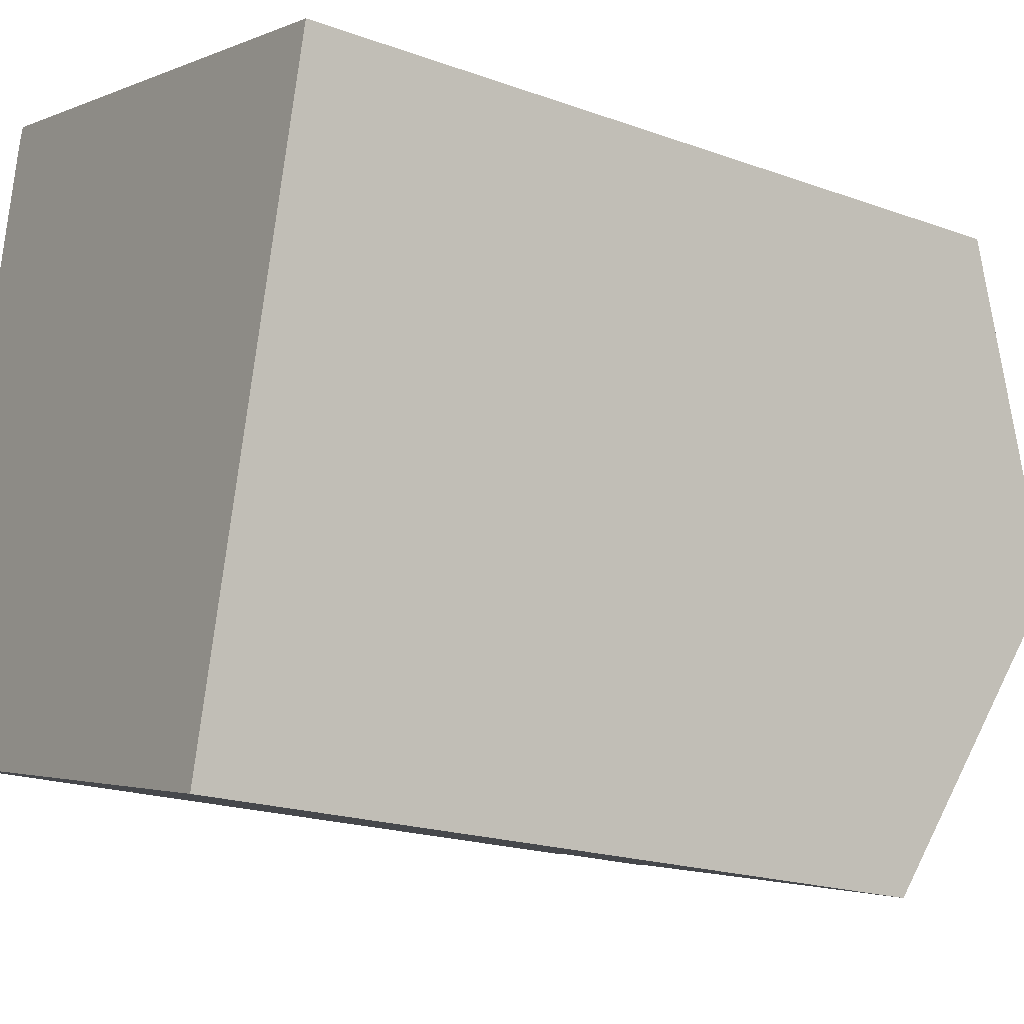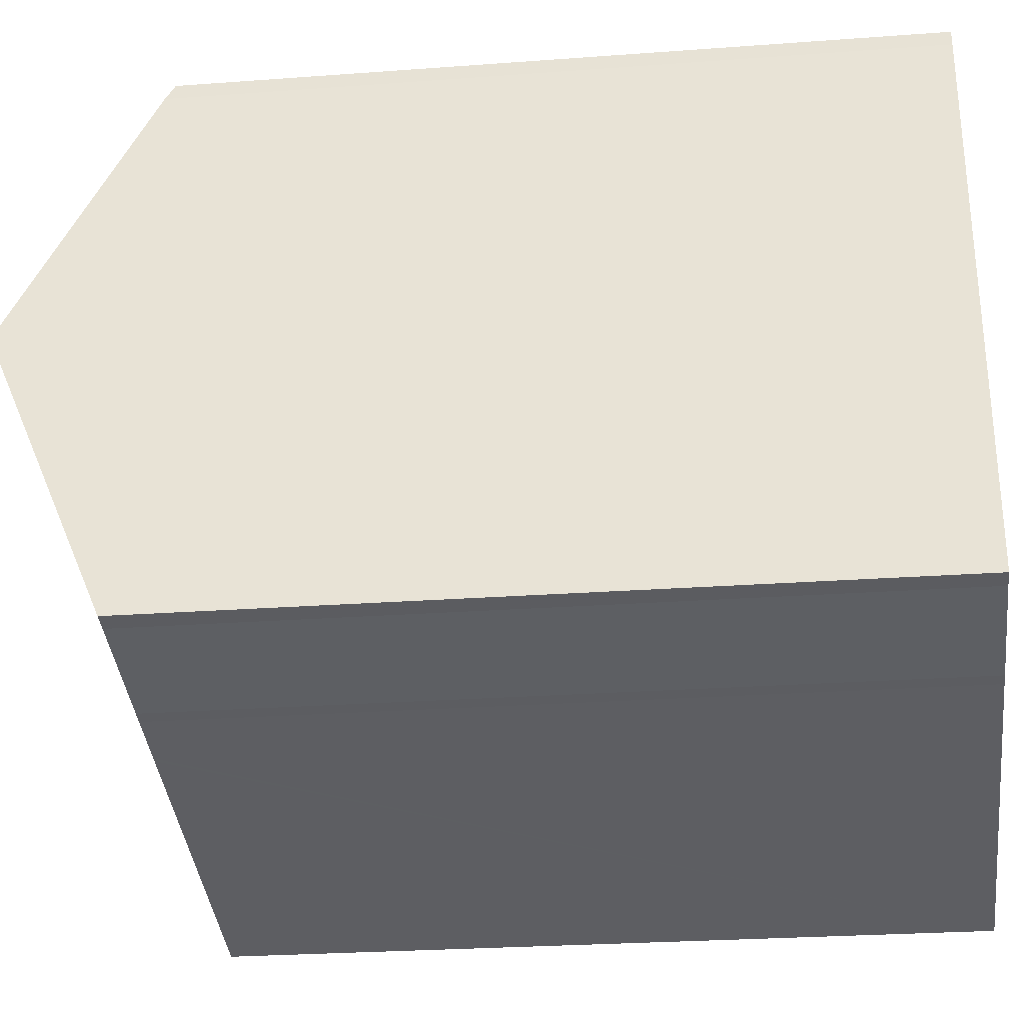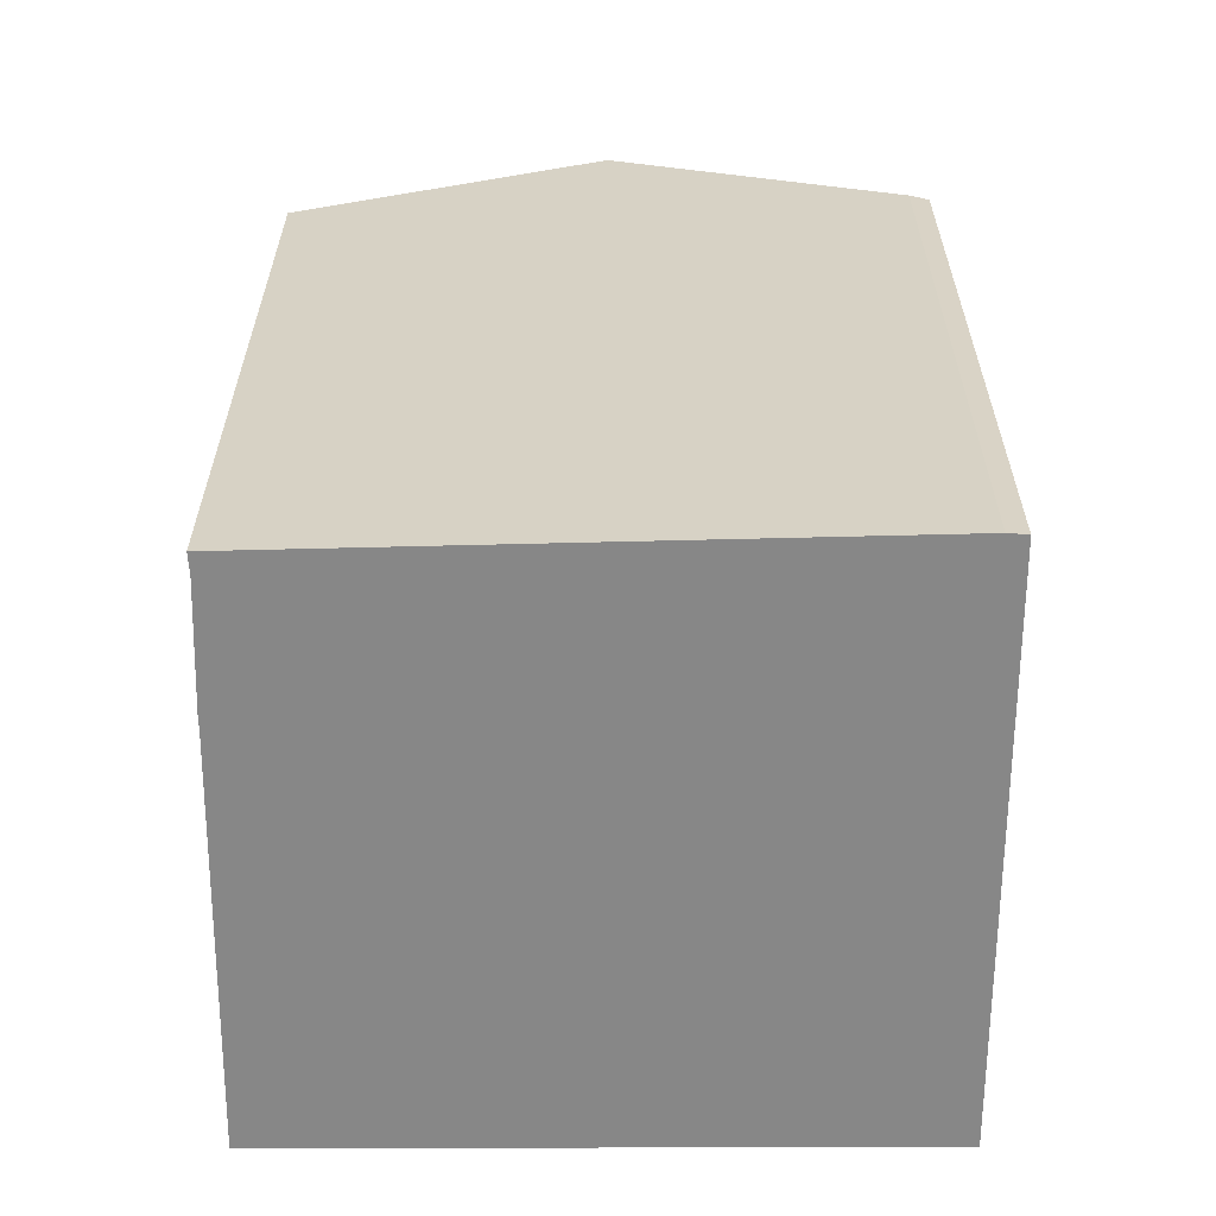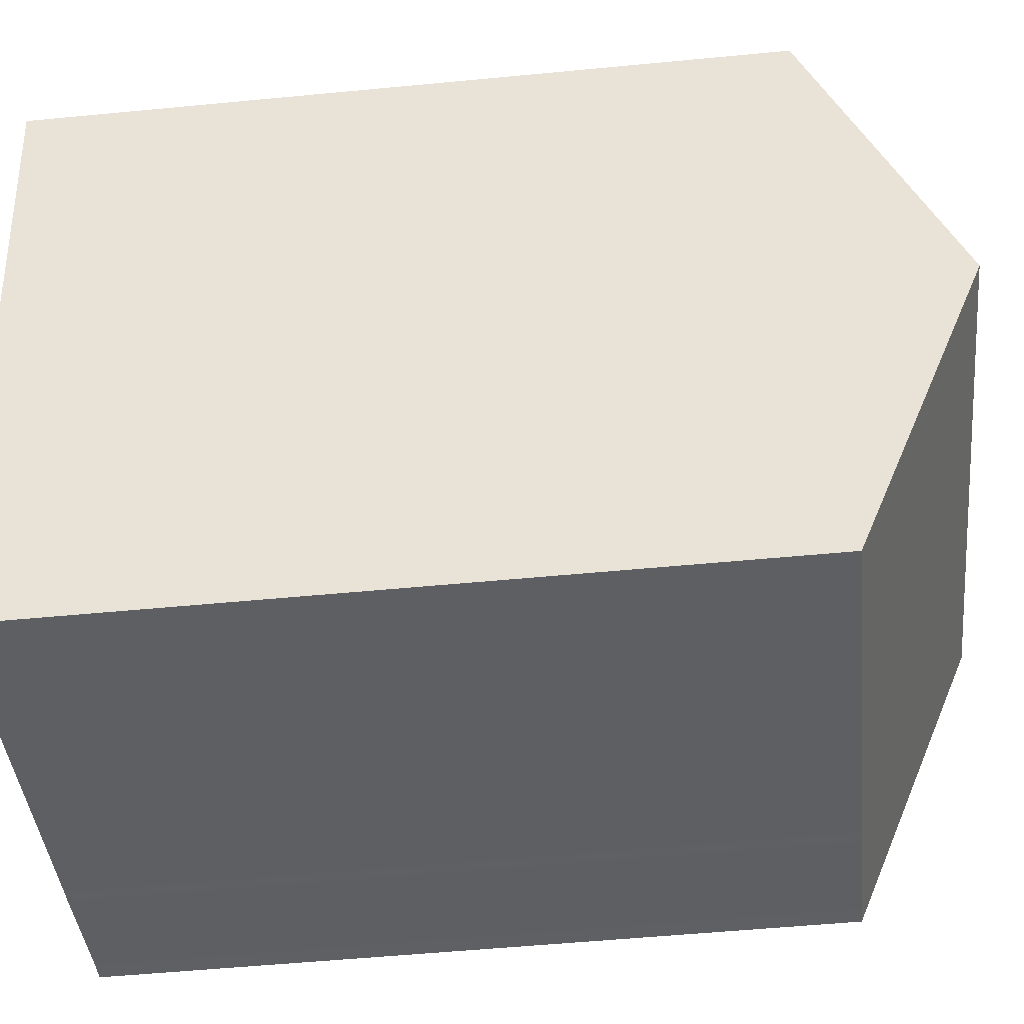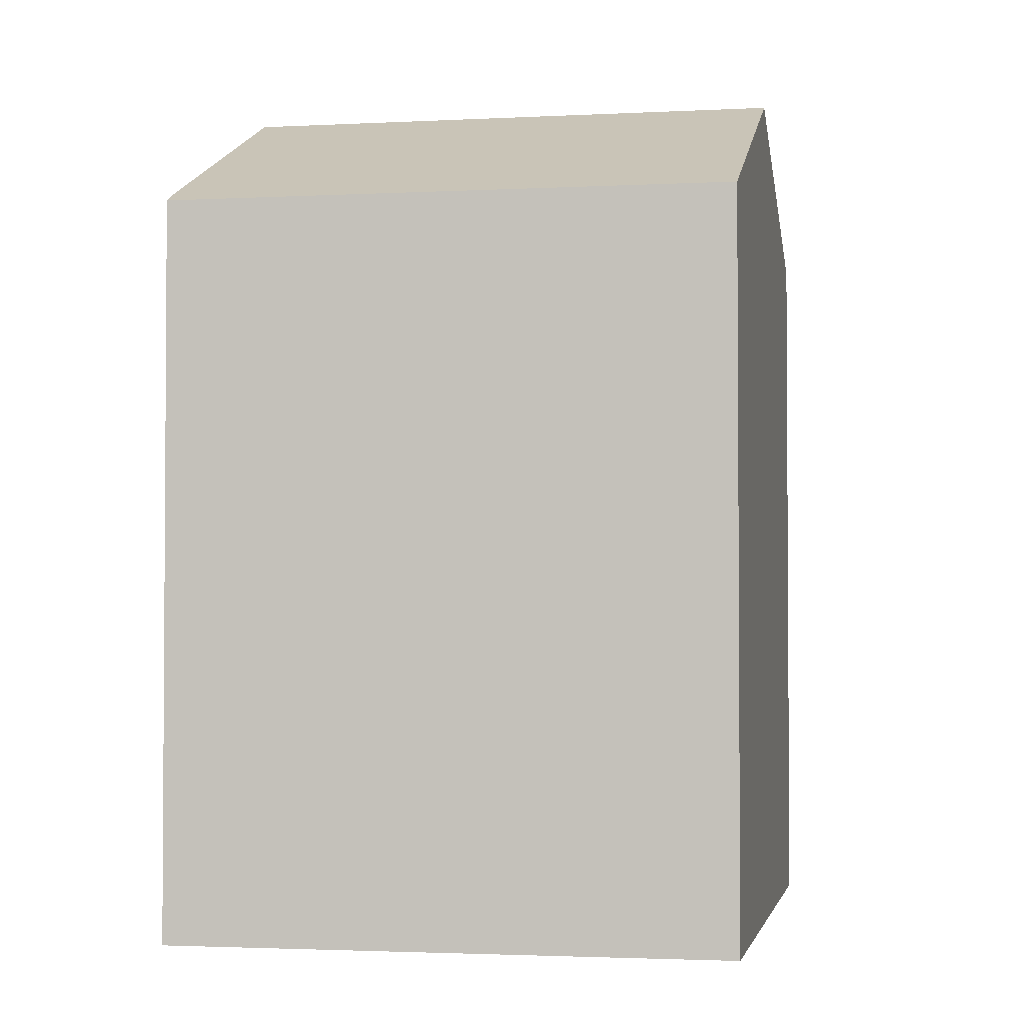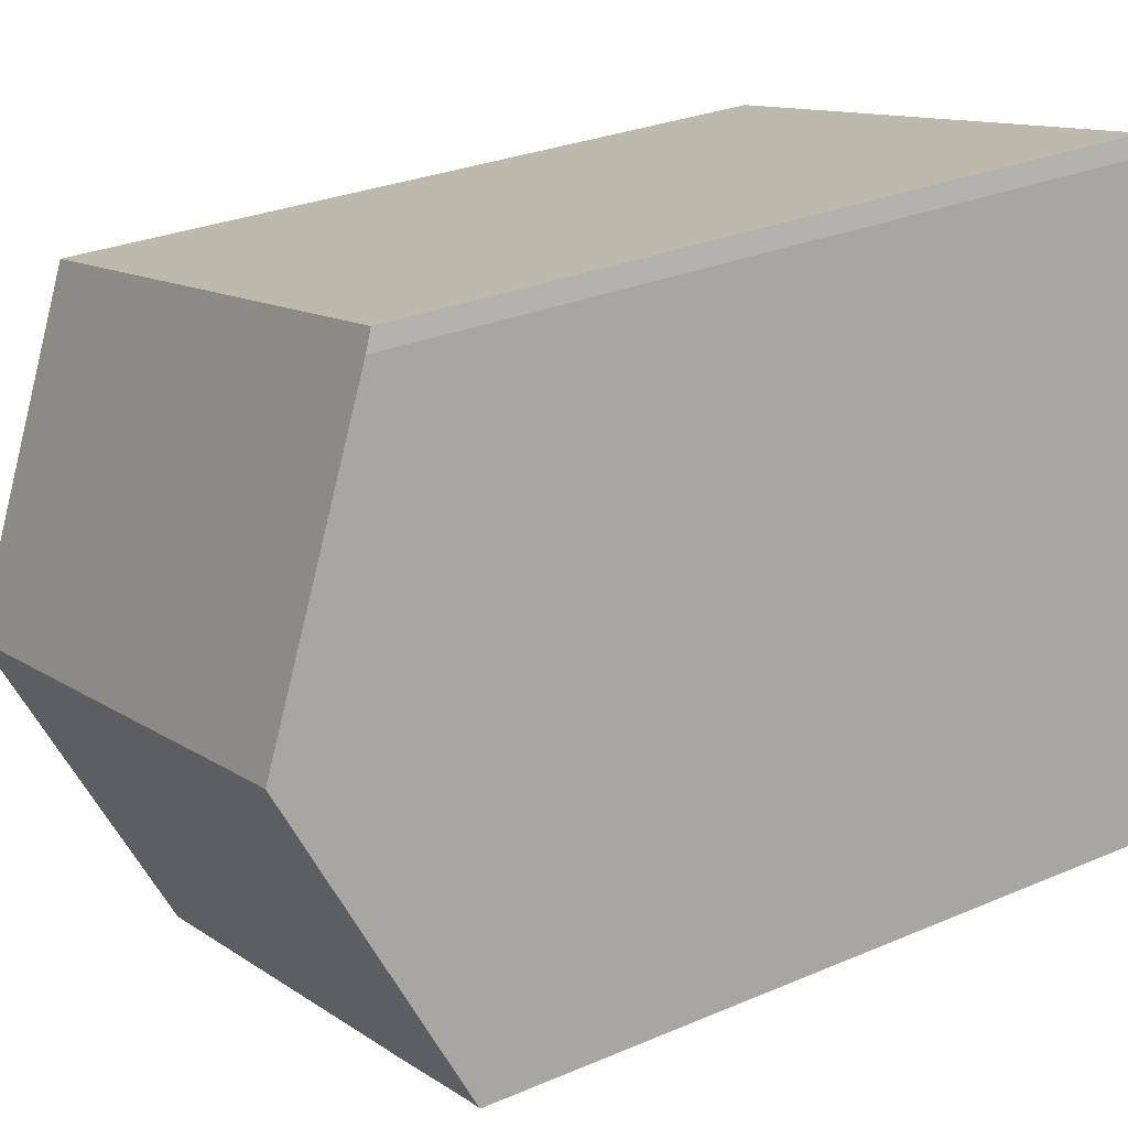
<metadata>
{"format":"obj","ext":"obj","renderer":"f3d","projection":"perspective","resolution":1024,"background":"white","views":[{"elev":-19.1,"azim":55.4,"up":"+Z"},{"elev":-25.3,"azim":-83.1,"up":"+Z"},{"elev":-62.3,"azim":-76.4,"up":"+Y"},{"elev":-54.6,"azim":95.8,"up":"+Z"},{"elev":-2.4,"azim":24.4,"up":"+Y"},{"elev":28.0,"azim":-123.1,"up":"+Z"}]}
</metadata>
<code>
v  11.13 15.22 -2.761
v  1.355 18.04 6.284
v  12.63 18.04 3.497
v  4.26 15.23 -1.057
v  0.4 15.24 -0.066
v  0.003 15.23 0.01
v  4.177 15.23 -1.036
v  3.051 15.23 -0.758
v  2.784 15.22 -0.702
v  2.753 15.21 12.59
v  2.187 16.31 10.14
v  2.632 15.39 12.21
v  2.771 15.21 12.58
v  4.177 15.21 12.24
v  1.868 16.98 8.666
v  14.13 15.21 9.775
v  2.753 -7.708e-16 12.59
v  2.771 -7.705e-16 12.58
v  14.13 -5.985e-16 9.775
v  4.177 -7.492e-16 12.24
v  11.13 1.691e-16 -2.761
v  12.63 -2.141e-16 3.497
v  4.177 6.344e-17 -1.036
v  3.051 4.641e-17 -0.758
v  4.26 6.472e-17 -1.057
v  2.784 4.299e-17 -0.702
v  0.4 4.041e-18 -0.066
v  0 15.23 9.324e-16
v  0 0 0
v  2.632 -7.478e-16 12.21
v  0.003 -6.123e-19 0.01
v  1.868 -5.306e-16 8.666
v  1.355 -3.848e-16 6.284
v  2.187 -6.212e-16 10.14
g defaultobject
f 1 2 3
f 2 1 4
f 2 4 5
f 2 5 6
f 5 4 7
f 5 7 8
f 5 8 9
f 10 11 12
f 11 10 13
f 11 13 14
f 11 14 15
f 15 14 2
f 2 14 3
f 3 14 16
f 17 13 10
f 13 17 18
f 18 14 13
f 14 18 16
f 16 18 19
f 19 18 20
f 16 1 3
f 1 16 19
f 1 19 21
f 21 19 22
f 21 4 1
f 4 21 7
f 7 21 8
f 8 21 23
f 8 23 24
f 23 21 25
f 24 9 8
f 9 24 26
f 9 27 5
f 27 9 26
f 27 28 5
f 28 27 29
f 30 10 12
f 10 30 17
f 28 31 6
f 31 28 29
f 31 2 6
f 2 31 15
f 15 31 11
f 11 31 12
f 12 31 30
f 30 31 32
f 32 31 33
f 30 32 34
f 27 31 29
f 31 27 33
f 33 27 26
f 33 26 24
f 33 24 23
f 33 23 32
f 32 23 25
f 32 25 21
f 32 21 34
f 34 21 30
f 30 21 17
f 17 21 18
f 18 21 20
f 20 21 22
f 20 22 19

</code>
